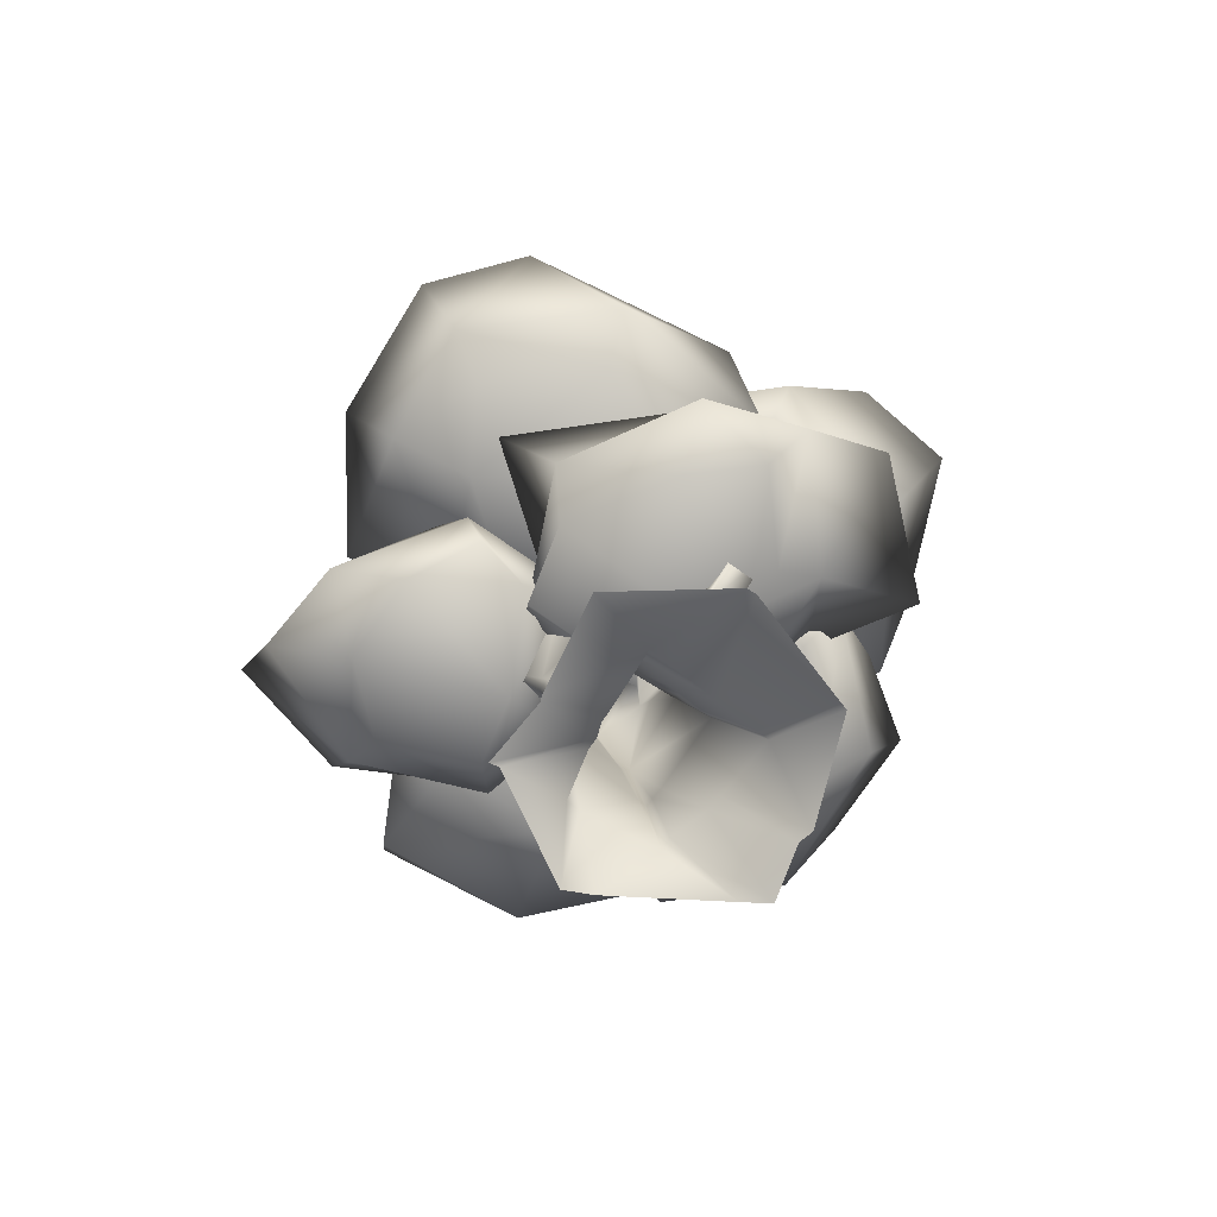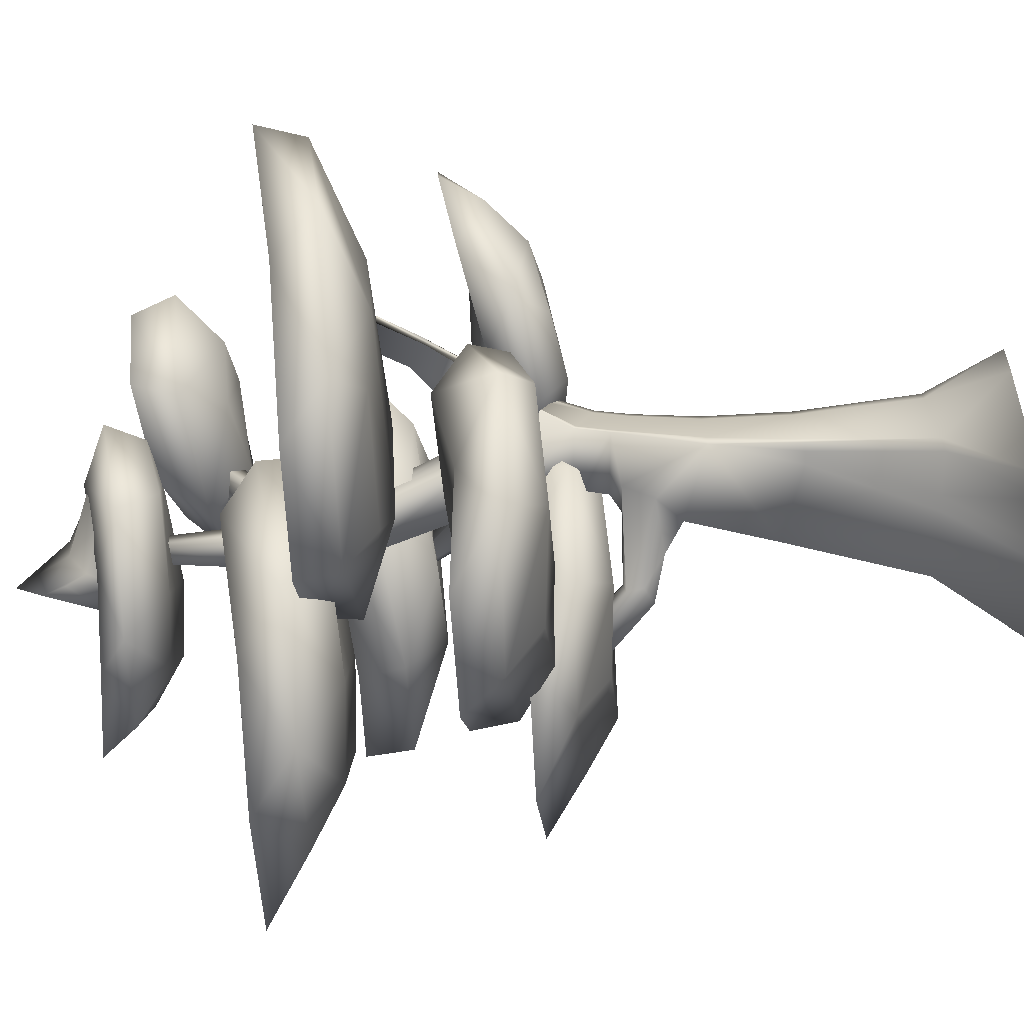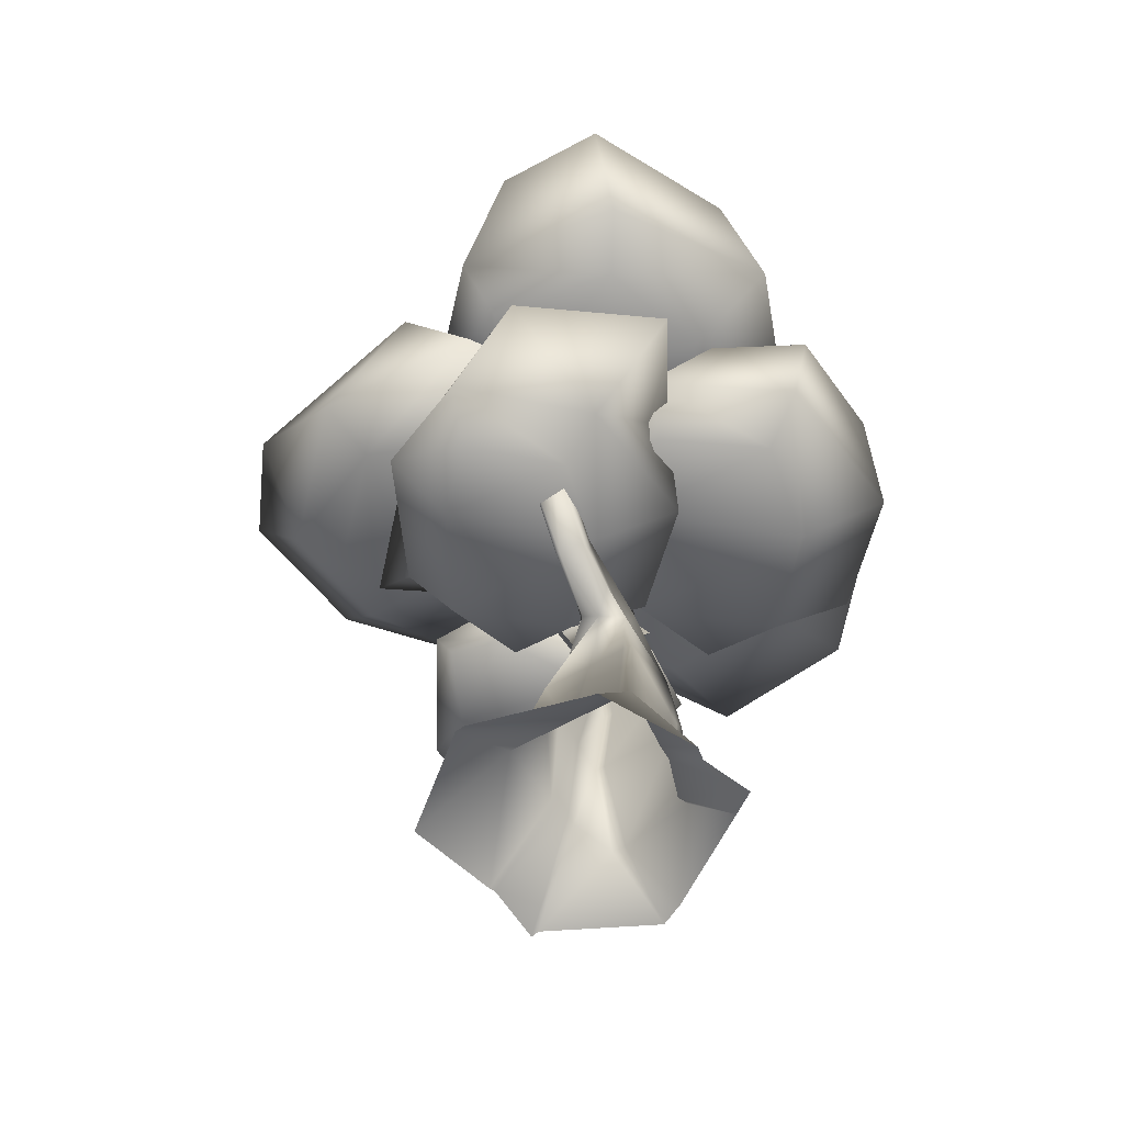
<metadata>
{"format":"obj","ext":"obj","renderer":"f3d","projection":"perspective","resolution":1024,"background":"white","views":[{"elev":-75.3,"azim":-158.5,"up":"+Y"},{"elev":79.2,"azim":-97.1,"up":"+Z"},{"elev":-54.7,"azim":-88.9,"up":"+Y"}]}
</metadata>
<code>
g default
v -0.04204 0.3778 -0.5902
v 0.8895 0.242 0.1902
v 0.313 0.2171 0.6998
v -0.5797 0.4111 0.3446
v 0.3703 6.285 0.004408
v 0.5139 6.284 0.08733
v 0.4333 6.322 0.2272
v 0.2897 6.323 0.1442
v 1.731 4.219 -0.04049
v 1.873 4.082 0.04165
v 1.765 4.064 0.1986
v 1.61 4.2 0.1351
v 2.041 5.106 0.9398
v 2.182 4.967 1.021
v 2.029 4.883 1.143
v 1.887 5.022 1.063
v 1.205 6.011 -0.4107
v 1.309 5.947 -0.3506
v 1.301 6.032 -0.2445
v 1.197 6.097 -0.3046
v 0.1423 4.542 -1.277
v 0.178 4.58 -1.257
v 0.1397 4.595 -1.219
v 0.1041 4.557 -1.239
v -0.3756 2.532 -0.2302
v -0.2632 2.742 -0.1746
v -0.3641 2.737 0.0477
v -0.4765 2.527 -0.007847
v -0.8634 3.119 -0.4669
v -0.7141 3.284 -0.3613
v -0.8076 3.284 -0.1686
v -0.9699 3.119 -0.2472
v 0.09791 -0.3779 -1.294
v 1.081 -0.3779 0.5769
v -0.2456 -0.3779 1.209
v -1.188 -0.3779 0.08983
v 0.4202 2.162 -0.1419
v 0.9305 1.98 0.1586
v 0.5973 2.005 0.6809
v 0.08433 2.243 0.3422
v 0.2274 1.487 -0.3326
v 0.9005 1.246 0.06375
v 0.4982 1.29 0.7739
v -0.1749 1.531 0.3776
v 0.2589 4.826 0.09625
v 0.5492 4.893 0.2639
v 0.4038 4.791 0.5562
v 0.1134 4.725 0.3885
v 0.6292 3.731 -0.1844
v 1.004 3.734 0.09609
v 0.8142 3.626 0.4183
v 0.4329 3.538 0.1982
v 0.2706 5.583 0.08774
v 0.4878 5.582 0.2131
v 0.3659 5.64 0.4246
v 0.1488 5.64 0.2992
v 0.2321 5.312 0.1199
v 0.4777 5.311 0.2617
v 0.3399 5.376 0.5008
v 0.09431 5.377 0.359
v 1.124 3.62 -0.2004
v 1.384 3.373 -0.05019
v 1.263 3.463 0.3078
v 0.4049 5.272 0.02886
v 0.6141 5.143 0.1496
v 0.5966 5.314 0.3627
v 0.3874 5.443 0.242
v 0.6507 3.454 -0.5546
v 0.8762 3.695 -0.4244
v 0.4091 3.55 -0.3135
v 0.6752 2.851 -0.205
v 1.105 2.795 0.04308
v 0.8971 2.998 0.4493
v 0.4673 3.054 0.2012
v 1.021 2.517 0.1337
v 0.8097 2.723 0.5468
v 0.3726 2.781 0.2945
v 0.1555 2.365 -0.02206
v 0.2898 2.686 -0.02821
v 0.4048 2.688 0.427
v -0.1269 2.409 0.1864
v -0.4634 4.91 -0.5999
v -1.248 5.004 -0.7683
v -1.607 5.067 0.2808
v -0.924 4.949 1.006
v 0.1202 4.955 1.273
v 0.8347 5.083 0.8762
v 0.455 5.743 0.9631
v 0.6203 5.012 0.05491
v -0.7298 5.687 1.467
v -0.554 5.223 -1.3
v -1.587 5.305 -1.043
v -2.08 5.385 0.3083
v -1.441 5.324 1.66
v -0.2937 5.297 1.841
v 0.8357 5.432 0.9385
v -1.883 5.741 1.271
v 0.717 5.373 -0.5193
v -2.621 5.793 0.1557
v 0.3022 5.67 -0.4694
v -2.193 5.744 -0.6633
v -0.9153 5.592 -0.7401
v 1.191 4.39 0.09291
v 0.3196 4.441 0.7134
v 0.06387 4.548 1.608
v 0.963 4.503 2.246
v 1.668 4.416 1.714
v 2.33 4.425 0.8345
v 3.267 5.143 1.542
v 2.205 4.481 0.1717
v 2.023 5.095 2.189
v 0.6893 4.703 -0.1861
v -0.3929 4.777 0.4629
v -0.2346 4.842 1.812
v 0.9775 4.765 2.661
v 2.319 4.686 2.423
v 3.173 4.742 1.374
v 0.5755 5.157 2.47
v 2.473 4.789 0.1383
v -0.3145 5.195 2.016
v 2.481 5.153 0.2947
v -0.4123 5.164 1.009
v 0.7742 5.088 0.3417
v 0.7333 5.515 -0.5697
v 1.014 5.545 -0.2308
v 1.475 5.647 0.2407
v 2.006 5.632 0.09621
v 1.789 5.576 -0.3111
v 1.611 5.617 -0.8966
v 2.002 6.199 -1.47
v 1.09 5.564 -0.902
v 2.284 6.221 -0.6334
v 0.4393 5.793 -0.5931
v 0.604 5.881 0.1625
v 1.487 5.983 0.6287
v 2.376 5.96 0.3161
v 2.374 5.895 -0.3997
v 1.86 5.904 -1.194
v 2.25 6.322 0.3288
v 1.045 5.869 -1.321
v 1.591 6.335 0.7328
v 1.138 6.165 -1.547
v 0.9472 6.268 0.2733
v 0.7984 6.148 -0.6953
v -0.5962 2.816 -1.155
v -1.223 2.876 -0.9777
v -0.9941 2.93 -0.1378
v -0.2912 2.829 0.07447
v 0.6011 2.812 -0.1235
v 0.9469 2.919 -0.6121
v 0.8323 3.571 -0.4668
v 0.464 2.886 -1.132
v 0.09425 3.473 0.3321
v -0.9264 3.137 -1.609
v -1.618 3.176 -1.066
v -1.289 3.244 0.1202
v -0.3511 3.162 0.8126
v 0.5916 3.085 0.5241
v 1.021 3.223 -0.486
v -0.9471 3.582 0.7259
v 0.3477 3.246 -1.53
v -1.953 3.65 0.7272
v 0.7304 3.606 -1.83
v -2.145 3.582 -0.5622
v -0.8962 3.474 -1.467
v 0.2432 6.2 -0.453
v -0.3496 6.269 -0.5316
v -0.5492 6.3 0.2285
v -0.05352 6.202 0.709
v 0.6838 6.176 0.9084
v 1.171 6.267 0.6182
v 0.9161 6.794 0.4776
v 0.9835 6.243 -0.001835
v 0.1804 6.736 0.6713
v 0.1711 6.51 -1.103
v -0.6826 6.565 -0.8355
v -0.9747 6.605 0.2561
v -0.4447 6.52 1.211
v 0.5078 6.462 1.404
v 1.306 6.569 0.7316
v -0.5802 6.796 0.5651
v 1.158 6.591 -0.4602
v -1.142 6.915 -0.006995
v 0.8054 6.812 -0.4317
v -0.9004 6.895 -0.6058
v 0.003612 6.757 -0.6766
v 0.1264 6.662 -0.2251
v -0.03463 6.76 0.1379
v 0.09675 6.619 0.5347
v 0.5216 6.676 0.7409
v 0.8257 6.767 0.5718
v 0.9011 6.804 0.1199
v 0.5772 7.009 0.01843
v 0.5561 6.608 -0.2963
v 0.4004 6.98 0.3381
v 0.2116 6.837 0.5263
v 0.1283 6.998 0.5559
v 0.4767 6.942 -0.1303
v 0.124 7.221 0.3039
v 0.2494 7.452 0.06917
v -0.2705 3.281 0.4474
v -0.9472 3.38 0.6424
v -0.7899 3.446 1.602
v 0.04641 3.317 1.888
v 0.9939 3.296 1.689
v 1.396 3.429 1.101
v 1.108 4.063 1.288
v 0.8517 3.38 0.5172
v 0.3611 3.957 2.124
v -0.6297 3.602 -0.05621
v -1.323 3.696 0.57
v -1.141 3.778 1.824
v -0.06113 3.682 2.627
v 0.957 3.572 2.342
v 1.475 3.743 1.198
v -0.6086 4.104 2.462
v 0.7103 3.745 0.05441
v -1.401 4.133 1.929
v 0.3786 4.055 0.2318
v -1.411 4.077 1.116
v -0.6973 3.951 0.5019
v 1.377 2.97 0.06591
v 1.813 3.062 0.5267
v 2.547 3.14 0.03389
v 2.43 3.034 -0.6942
v 1.788 3.034 -1.125
v 1.117 3.152 -1.176
v 1.493 3.715 -1.31
v 0.9287 3.078 -0.7197
v 2.522 3.64 -1.112
v 1.1 3.257 0.5452
v 1.899 3.355 0.8606
v 2.875 3.452 0.216
v 3.112 3.394 -0.9608
v 2.357 3.3 -1.383
v 1.186 3.438 -1.339
v 3.466 3.781 -0.7631
v 0.6273 3.399 -0.5109
v 3.101 3.796 0.2883
v 0.9324 3.68 -0.386
v 2.416 3.728 0.6406
v 1.595 3.59 0.366
v 1.129 4.126 -1.517
v 0.7907 4.208 -2.204
v -0.2561 4.283 -1.922
v -0.4399 4.165 -0.9431
v -0.04094 4.171 0.05828
v 0.7008 4.299 0.4018
v 0.4069 4.959 0.1461
v 1.238 4.228 -0.2552
v -0.698 4.903 -0.5147
v 1.642 4.439 -2.002
v 0.8136 4.509 -2.639
v -0.5571 4.601 -2.288
v -1.273 4.54 -0.9756
v -0.7439 4.513 0.05835
v 0.6509 4.648 0.4393
v -1.219 4.957 -1.562
v 1.759 4.589 -0.5152
v 0.04706 4.956 -2.941
v 2.482 4.905 -1.113
v 0.981 4.916 -3.055
v 1.991 4.855 -2.297
v 0.9192 2.976 0.406
v 1.263 3.463 0.3078
v 1.017 3.722 0.06452
v 2.029 4.883 1.143
v 1.887 5.022 1.063
v 0.658 2.01 0.6397
v 0.8322 2.701 0.5028
v -1.169 -0.3779 0.03442
v -0.02302 -0.3779 1.109
v 0.541 1.285 0.6983
v -0.132 1.526 0.302
v 0.4008 0.2434 0.7812
v -0.5223 0.4043 0.2456
v 1.765 4.064 0.1986
v 1.623 4.202 0.1164
v 0.669 2.574 -0.06959
v 0.3187 2.43 -0.01152
v 0.2855 2.432 0.3427
v -0.8309 3.174 -0.172
v -0.7375 3.174 -0.3646
v 1.139 -0.3779 -0.3931
v 0.347 1.291 0.6819
v -0.1234 0.3001 0.5683
v -0.2532 2.602 -0.1626
v -0.3541 2.597 0.05971
v 0.7618 2.04 0.05926
v -0.6775 -0.3779 0.8149
v 0.678 1.326 -0.06729
v 0.6038 0.2521 -0.1086
v 1.082 2.817 0.0878
v 0.8762 3.695 -0.4244
v 1.124 3.62 -0.2004
v 0.8762 3.695 -0.4244
v 0.6507 3.454 -0.5546
v 0.6752 2.851 -0.205
v 2.182 4.967 1.021
v 0.271 2.684 0.01672
v 0.1197 2.323 0.1191
v 0.897 1.983 0.2179
v 0.4202 2.162 -0.1419
v 0.669 2.574 -0.06959
v 0.9978 2.54 0.1792
v 0.1376 4.544 -1.273
v 0.1733 4.582 -1.252
v -0.8634 3.119 -0.4669
v -0.7141 3.284 -0.3613
v 0.8562 1.251 0.1419
v 0.8303 0.2453 0.2932
v 1.731 4.219 -0.04049
v -0.2757 2.741 -0.1472
v -0.388 2.531 -0.2028
v 1.371 3.383 -0.01077
v 2.041 5.106 0.9398
v 0.872 -0.3779 0.7021
v 0.2274 1.487 -0.3326
v 1.873 4.082 0.04165
v -0.7375 3.174 -0.3646
v 0.5311 0.2648 -0.1508
v 0.6146 1.348 -0.1046
v 1.194 -0.3779 -0.447
v 0.02046 1.51 0.03277
v -0.3061 0.3924 -0.1306
v 0.2536 2.202 0.09832
v -0.8601 -0.3779 -0.9449
v -0.02355 1.514 0.1105
v -0.9075 -0.3779 -0.8779
v -0.3414 0.3943 -0.06915
v -0.5559 -0.3779 0.8554
v -0.01021 0.2907 0.6305
v 0.4398 1.284 0.7295
v 0.6065 2.096 -0.03222
v 0.4508 0.2882 -0.2489
v 1.016 2.806 -0.008502
v 0.4634 1.402 -0.1936
v 0.7142 -0.3779 -0.7123
v 0.8333 2.542 0.02526
v 1.057 2.863 -0.01937
v 0.5728 2.108 -0.05202
v 0.398 0.2974 -0.2795
v 0.9993 2.808 -0.01791
v 0.423 1.417 -0.2174
v 0.8095 2.545 0.01151
v 1.05 2.875 -0.02944
v 0.6827 -0.3779 -0.7535
g TreeStackA
f 46 47 50
f 50 47 51
f 45 46 49
f 49 46 50
f 52 73 51
f 50 266 294
f 295 294 266
f 294 296 50
f 296 49 50
f 72 340 62
f 72 336 340
f 38 289 75
f 75 289 339
f 74 73 52
f 62 69 61
f 3 275 43
f 273 43 275
f 65 66 46
f 291 42 292
f 292 42 2
f 62 68 69
f 303 37 318
f 318 37 41
f 344 342 41
f 41 342 1
f 269 39 273
f 273 39 43
f 289 38 291
f 291 38 42
f 30 283 309
f 320 309 283
f 306 307 21
f 21 307 22
f 20 19 17
f 17 19 18
f 57 64 45
f 57 58 67
f 67 58 66
f 73 63 51
f 51 63 50
f 57 45 60
f 60 45 48
f 281 39 80
f 66 58 59
f 48 47 60
f 60 47 59
f 73 264 63
f 264 265 63
f 74 70 298
f 298 70 297
f 303 326 301
f 301 326 40
f 60 57 67
f 80 76 77
f 38 75 302
f 302 75 305
f 80 39 76
f 8 7 5
f 5 7 6
f 280 79 279
f 66 59 46
f 46 59 47
f 74 52 70
f 70 52 49
f 65 46 64
f 64 46 45
f 80 77 300
f 300 77 304
f 316 299 13
f 13 299 14
f 64 57 67
f 67 57 60
f 47 48 51
f 51 48 52
f 45 49 48
f 48 49 52
f 8 56 7
f 7 56 55
f 5 53 8
f 8 53 56
f 7 55 6
f 6 55 54
f 53 54 57
f 57 54 58
f 54 55 58
f 58 55 59
f 55 56 59
f 59 56 60
f 56 53 60
f 60 53 57
f 277 11 265
f 265 11 63
f 11 12 63
f 63 12 50
f 9 61 312
f 312 61 295
f 265 315 277
f 277 315 319
f 267 15 277
f 277 15 11
f 16 12 15
f 15 12 11
f 316 13 312
f 312 13 9
f 267 277 299
f 299 277 319
f 18 19 65
f 65 19 66
f 19 20 66
f 66 20 67
f 20 17 67
f 67 17 64
f 17 18 64
f 64 18 65
f 23 49 307
f 49 296 307
f 49 23 70
f 70 23 24
f 306 21 297
f 68 297 21
f 307 296 22
f 296 69 22
f 343 345 71
f 71 345 279
f 264 73 270
f 270 73 76
f 73 74 76
f 76 74 77
f 304 298 279
f 298 71 279
f 313 27 300
f 300 27 80
f 25 78 314
f 314 78 301
f 81 40 281
f 280 78 287
f 287 78 25
f 288 28 81
f 309 31 313
f 313 31 27
f 32 28 282
f 282 28 288
f 308 29 314
f 29 25 314
f 287 25 283
f 283 25 29
f 292 2 284
f 284 2 34
f 275 3 272
f 272 3 35
f 342 347 1
f 1 347 33
f 324 318 325
f 41 1 318
f 325 318 1
f 85 94 84
f 84 94 93
f 93 92 84
f 84 92 83
f 98 96 89
f 89 96 87
f 92 91 83
f 83 91 82
f 94 97 93
f 93 97 99
f 86 95 85
f 85 95 94
f 97 94 90
f 90 94 95
f 98 91 100
f 100 91 102
f 88 96 100
f 100 96 98
f 90 95 88
f 88 95 96
f 90 88 102
f 102 88 100
f 91 98 82
f 82 98 89
f 99 101 93
f 93 101 92
f 87 96 86
f 86 96 95
f 101 97 102
f 102 97 90
f 101 99 97
f 115 114 106
f 106 114 105
f 114 113 105
f 105 113 104
f 110 119 108
f 108 119 117
f 113 112 104
f 104 112 103
f 115 118 114
f 114 118 120
f 231 232 242
f 242 232 241
f 116 115 107
f 107 115 106
f 118 115 111
f 111 115 116
f 121 119 123
f 123 119 112
f 109 117 121
f 121 117 119
f 111 116 109
f 109 116 117
f 123 111 121
f 121 111 109
f 112 119 103
f 103 119 110
f 120 122 114
f 114 122 113
f 108 117 107
f 107 117 116
f 122 118 123
f 123 118 111
f 122 120 118
f 136 135 127
f 127 135 126
f 135 134 126
f 126 134 125
f 131 140 129
f 129 140 138
f 134 133 125
f 125 133 124
f 136 139 135
f 135 139 141
f 128 137 127
f 127 137 136
f 136 137 139
f 139 137 132
f 142 140 144
f 144 140 133
f 130 138 142
f 142 138 140
f 137 138 132
f 132 138 130
f 132 130 144
f 144 130 142
f 124 133 131
f 131 133 140
f 141 143 135
f 135 143 134
f 129 138 128
f 128 138 137
f 139 132 143
f 143 132 144
f 143 141 139
f 157 156 148
f 148 156 147
f 156 155 147
f 147 155 146
f 161 159 152
f 152 159 150
f 155 154 146
f 146 154 145
f 157 160 156
f 156 160 162
f 149 158 148
f 148 158 157
f 160 157 153
f 153 157 158
f 163 161 165
f 165 161 154
f 159 161 151
f 151 161 163
f 153 158 151
f 151 158 159
f 153 151 165
f 165 151 163
f 154 161 145
f 145 161 152
f 162 164 156
f 156 164 155
f 150 159 149
f 149 159 158
f 164 160 165
f 165 160 153
f 164 162 160
f 169 178 168
f 168 178 177
f 168 177 167
f 167 177 176
f 182 180 173
f 173 180 171
f 176 175 167
f 167 175 166
f 178 181 177
f 177 181 183
f 112 113 123
f 123 113 122
f 170 179 169
f 169 179 178
f 181 178 174
f 174 178 179
f 182 175 184
f 184 175 186
f 180 182 172
f 172 182 184
f 174 179 172
f 172 179 180
f 186 174 184
f 184 174 172
f 175 182 166
f 166 182 173
f 183 185 177
f 177 185 176
f 171 180 170
f 170 180 179
f 185 181 186
f 186 181 174
f 185 183 181
f 196 190 195
f 195 190 191
f 190 196 189
f 189 196 197
f 194 187 198
f 198 187 200
f 189 197 188
f 188 197 199
f 187 188 200
f 200 188 199
f 191 192 195
f 195 192 193
f 195 193 200
f 200 193 198
f 192 194 193
f 193 194 198
f 196 195 199
f 199 195 200
f 199 197 196
f 133 134 144
f 144 134 143
f 125 128 126
f 126 128 127
f 128 125 129
f 129 125 131
f 125 124 131
f 169 168 166
f 166 168 167
f 170 169 173
f 173 169 166
f 173 171 170
f 148 147 145
f 145 147 146
f 149 148 152
f 152 148 145
f 152 150 149
f 104 107 105
f 105 107 106
f 108 107 103
f 103 107 104
f 103 110 108
f 85 84 82
f 82 84 83
f 86 85 89
f 89 85 82
f 89 87 86
f 213 212 204
f 204 212 203
f 212 211 203
f 203 211 202
f 217 215 208
f 208 215 206
f 211 210 202
f 202 210 201
f 213 216 212
f 212 216 218
f 154 155 165
f 165 155 164
f 205 214 204
f 204 214 213
f 216 213 209
f 209 213 214
f 217 210 219
f 219 210 221
f 215 217 207
f 207 217 219
f 209 214 207
f 207 214 215
f 221 209 219
f 219 209 207
f 210 217 201
f 201 217 208
f 218 220 212
f 212 220 211
f 206 215 205
f 205 215 214
f 220 216 221
f 221 216 209
f 220 218 216
f 204 203 201
f 201 203 202
f 205 204 208
f 208 204 201
f 208 206 205
f 234 233 225
f 225 233 224
f 233 232 224
f 224 232 223
f 238 236 229
f 229 236 227
f 232 231 223
f 223 231 222
f 234 237 233
f 233 237 239
f 210 211 221
f 221 211 220
f 226 235 225
f 225 235 234
f 237 234 230
f 230 234 235
f 238 231 240
f 240 231 242
f 228 236 240
f 240 236 238
f 230 235 228
f 228 235 236
f 230 228 242
f 242 228 240
f 231 238 222
f 222 238 229
f 239 241 233
f 233 241 232
f 227 236 226
f 226 236 235
f 237 230 241
f 241 230 242
f 241 239 237
f 225 224 222
f 222 224 223
f 229 226 222
f 222 226 225
f 229 227 226
f 91 92 102
f 102 92 101
f 175 176 186
f 186 176 185
f 246 255 245
f 245 255 254
f 254 253 245
f 245 253 244
f 259 257 250
f 250 257 248
f 253 252 244
f 244 252 243
f 255 258 254
f 254 258 260
f 247 256 246
f 246 256 255
f 258 255 251
f 251 255 256
f 259 252 261
f 261 252 263
f 257 259 249
f 249 259 261
f 251 256 249
f 249 256 257
f 251 249 263
f 263 249 261
f 252 259 243
f 243 259 250
f 254 260 253
f 253 260 262
f 248 257 247
f 247 257 256
f 258 251 262
f 262 251 263
f 262 260 258
f 246 245 243
f 243 245 244
f 247 246 250
f 250 246 243
f 250 248 247
f 252 253 263
f 263 253 262
f 276 271 4
f 4 271 36
f 311 275 317
f 317 275 272
f 293 264 305
f 305 264 270
f 312 278 316
f 316 278 268
f 16 268 12
f 268 278 12
f 312 295 278
f 278 295 266
f 278 266 12
f 12 266 50
f 268 16 267
f 16 15 267
f 39 269 76
f 76 269 270
f 315 265 293
f 293 265 264
f 302 269 310
f 310 269 273
f 40 274 44
f 310 273 311
f 311 273 275
f 274 276 44
f 44 276 4
f 286 4 290
f 290 4 36
f 341 344 37
f 37 344 41
f 40 44 39
f 39 44 285
f 285 44 286
f 286 44 4
f 43 333 3
f 3 333 332
f 39 333 43
f 3 332 35
f 35 332 331
f 26 30 313
f 309 313 30
f 288 27 282
f 282 27 31
f 313 300 26
f 26 300 79
f 78 280 37
f 37 280 279
f 308 320 29
f 29 320 283
f 282 320 32
f 32 320 308
f 42 310 2
f 2 310 311
f 302 310 38
f 38 310 42
f 72 62 293
f 293 62 315
f 9 10 61
f 61 10 62
f 14 10 13
f 13 10 9
f 293 305 72
f 72 305 75
f 2 311 34
f 34 311 317
f 276 330 271
f 271 330 329
f 30 26 283
f 283 26 287
f 26 79 287
f 287 79 280
f 308 314 32
f 32 314 28
f 81 281 288
f 314 301 28
f 28 301 81
f 301 40 81
f 298 304 74
f 74 304 77
f 24 306 70
f 306 297 70
f 69 68 22
f 22 68 21
f 288 281 27
f 27 281 80
f 14 299 10
f 10 299 319
f 319 315 10
f 10 315 62
f 268 267 316
f 316 267 299
f 304 279 300
f 79 300 279
f 269 302 270
f 270 302 305
f 71 298 68
f 298 297 68
f 24 23 306
f 306 23 307
f 282 31 320
f 320 31 309
f 326 328 40
f 40 328 274
f 328 330 274
f 274 330 276
f 69 296 294
f 69 294 61
f 61 294 295
f 323 321 284
f 284 321 292
f 322 289 291
f 322 291 321
f 321 291 292
f 326 303 324
f 324 303 318
f 328 324 330
f 330 324 325
f 330 325 329
f 329 325 327
f 328 326 324
f 333 285 332
f 332 285 286
f 333 39 285
f 332 286 331
f 331 286 290
f 337 322 335
f 335 322 321
f 339 334 345
f 345 334 341
f 62 340 346
f 335 321 338
f 338 321 323
f 340 336 346
f 346 336 343
f 339 336 75
f 75 336 72
f 337 334 322
f 322 334 289
f 339 289 334
f 344 337 342
f 342 337 335
f 343 71 346
f 346 71 68
f 345 341 279
f 279 341 37
f 347 342 338
f 338 342 335
f 345 343 339
f 339 343 336
f 344 341 337
f 337 341 334
f 346 68 62
f 325 1 327
f 327 1 33
f 281 40 39
f 303 301 37
f 78 37 301
f 6 54 5
f 5 54 53

</code>
